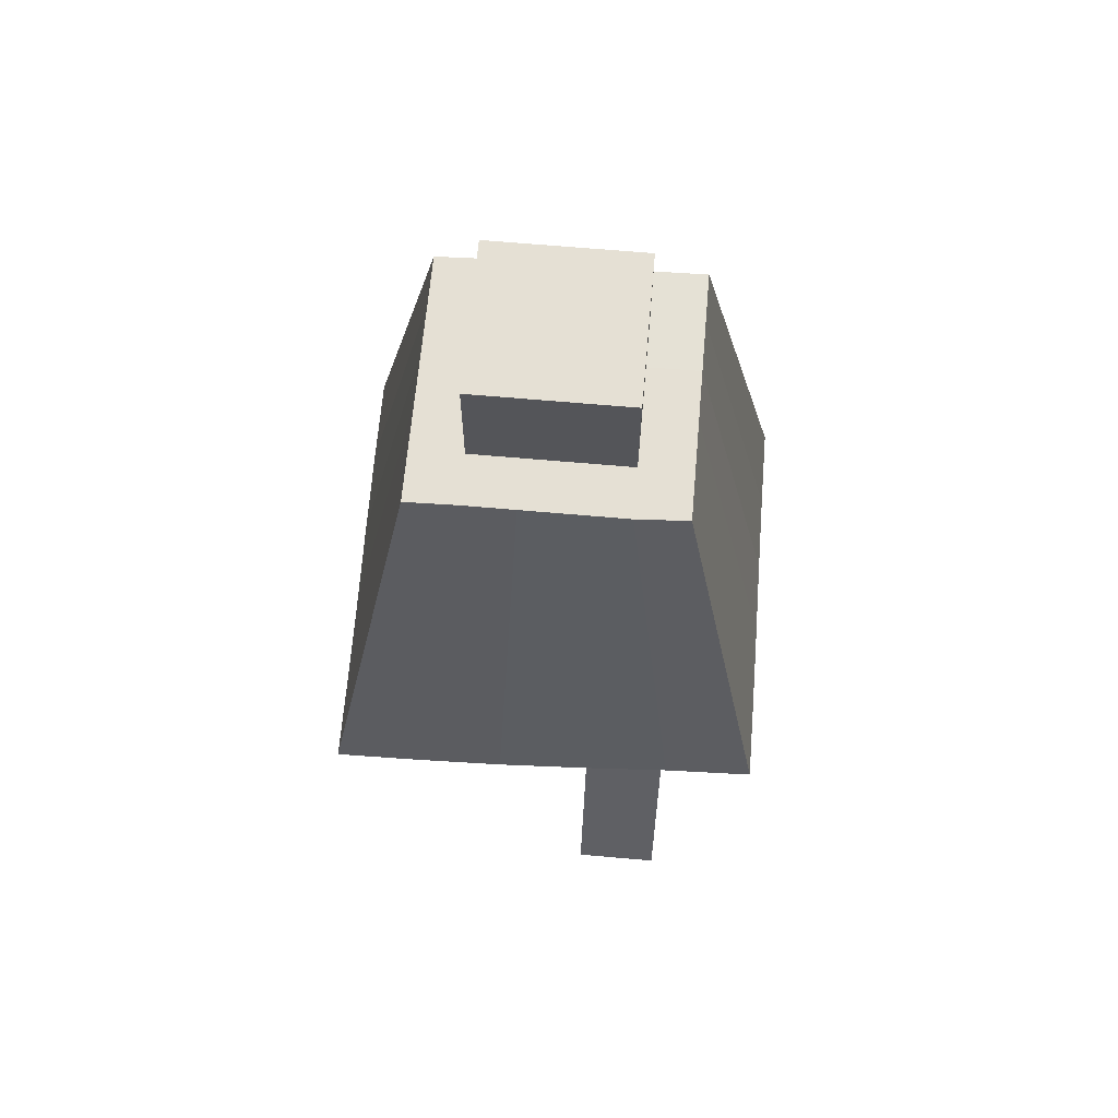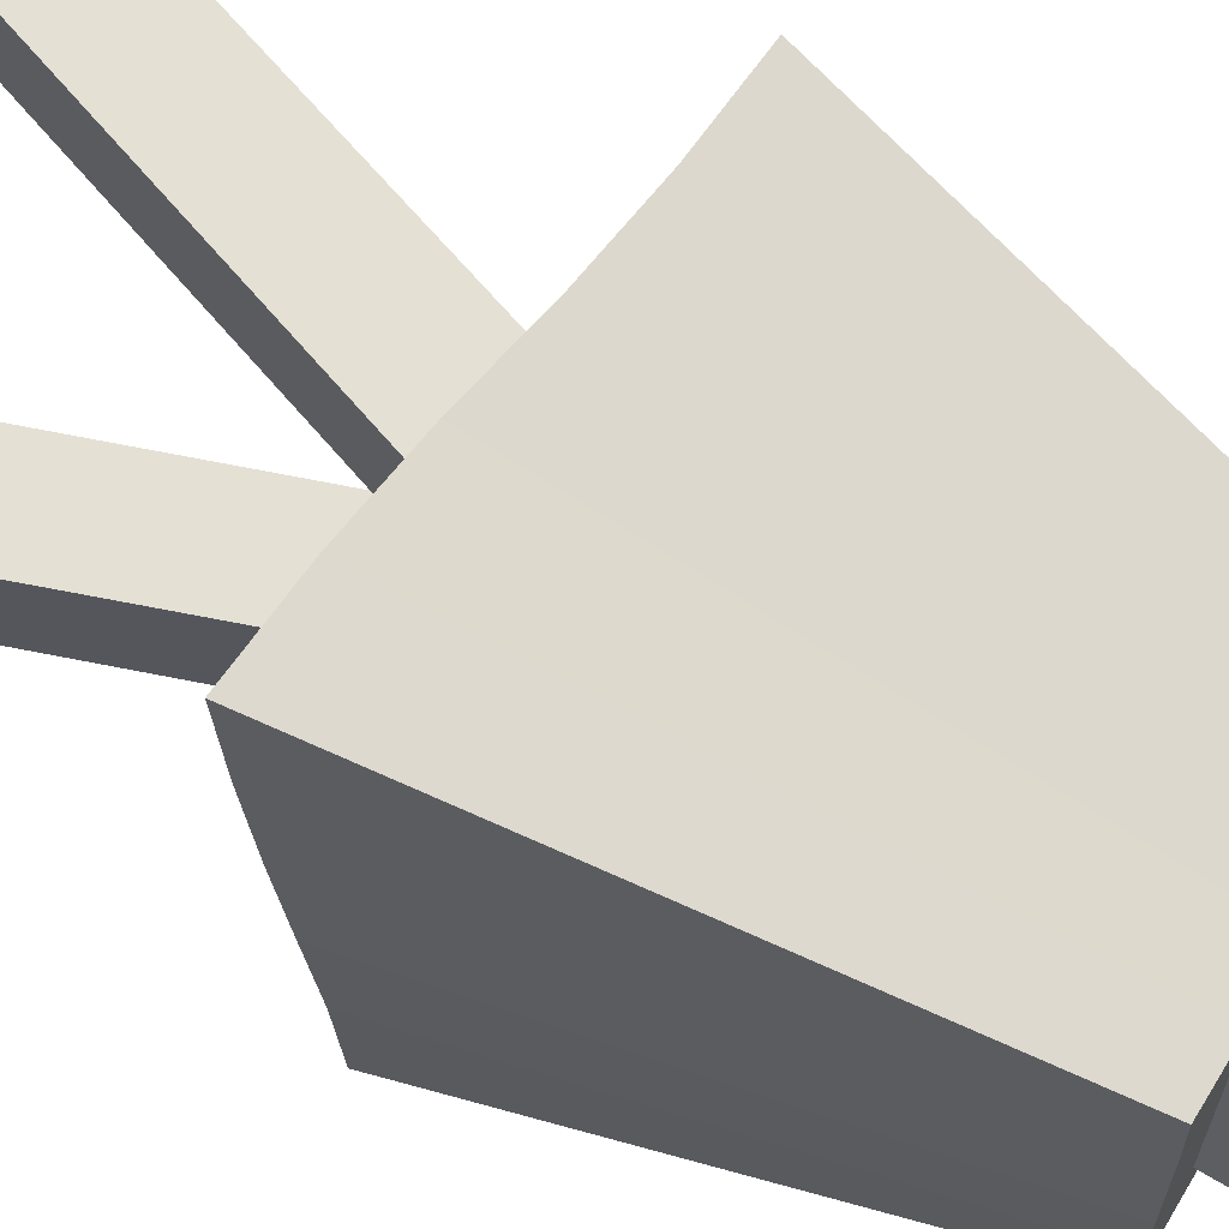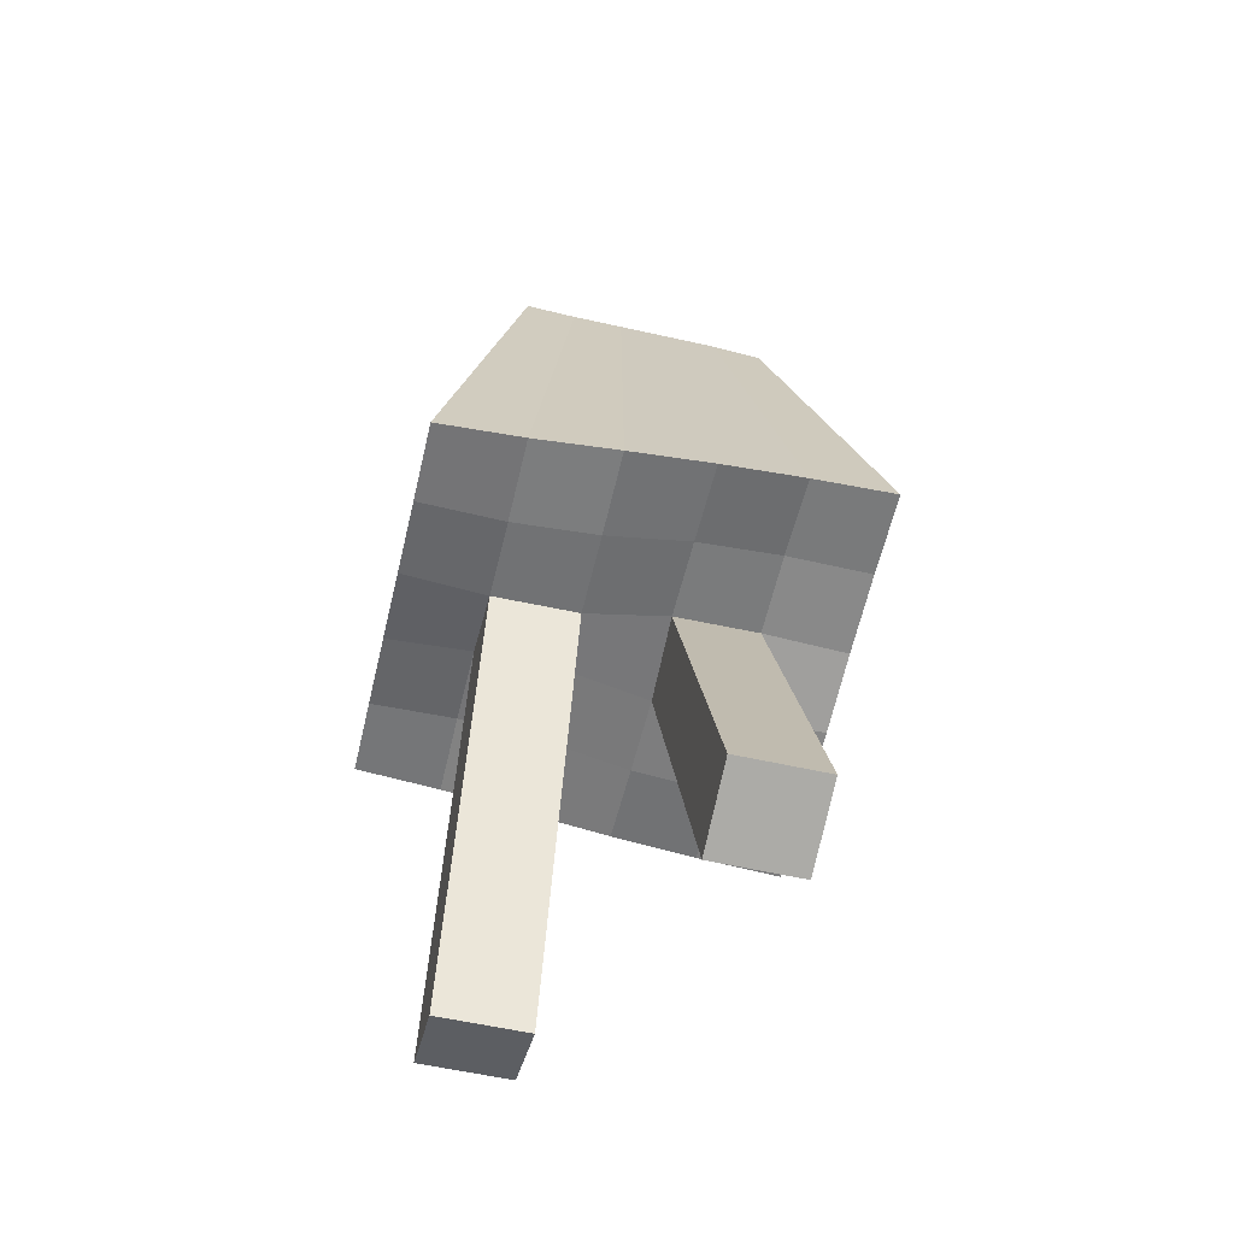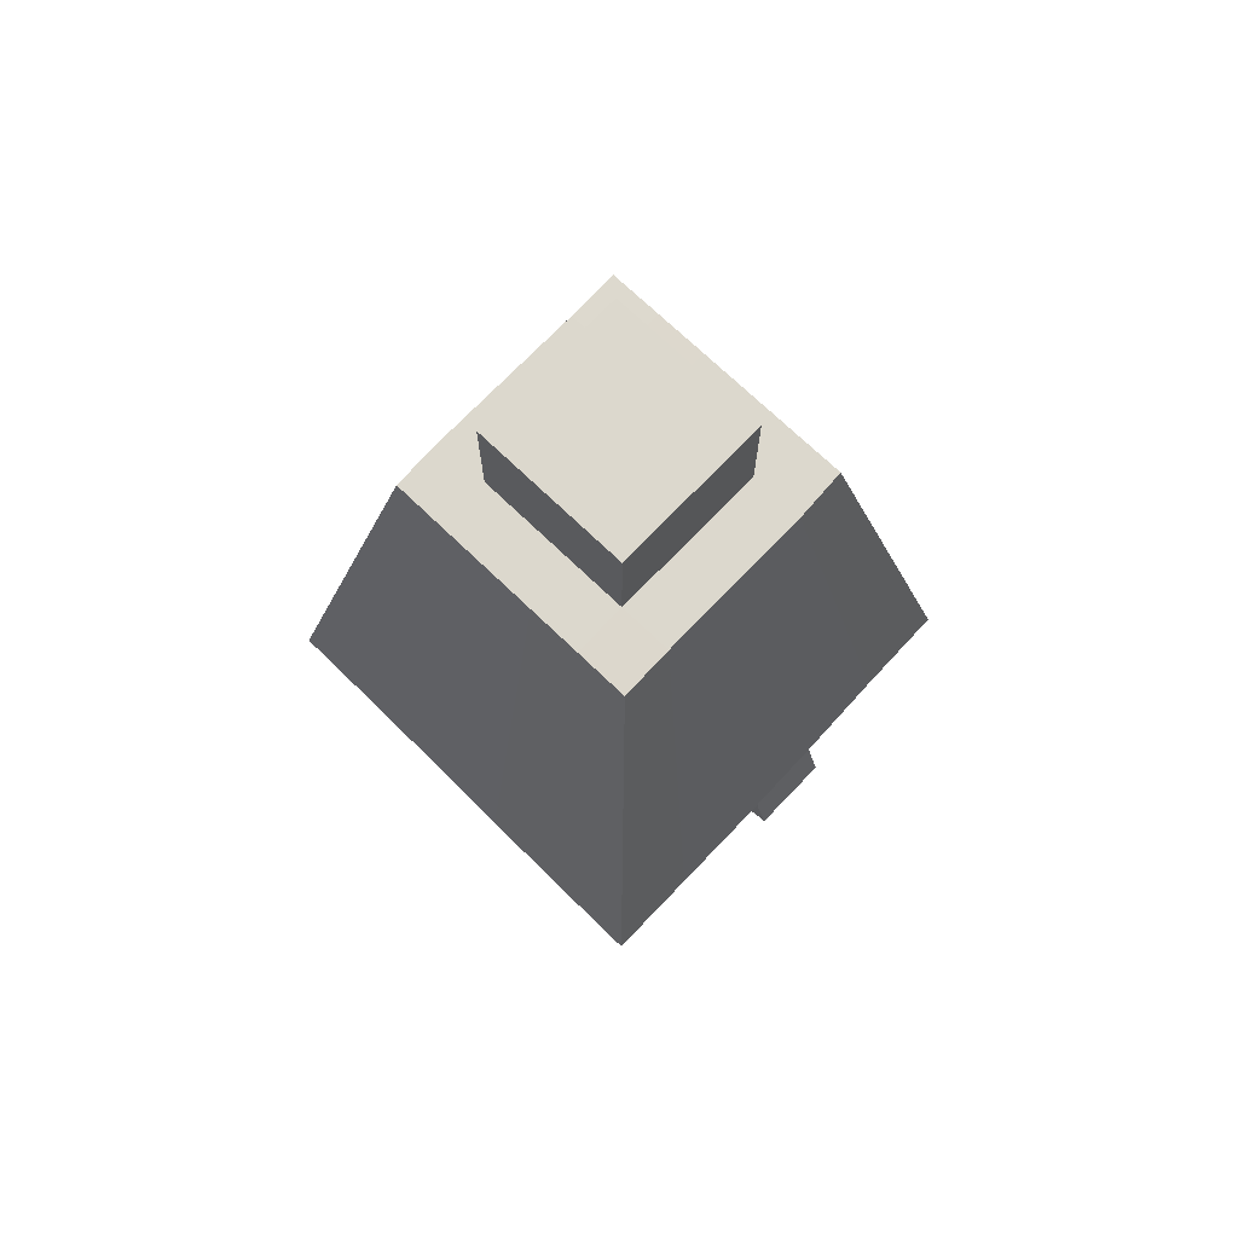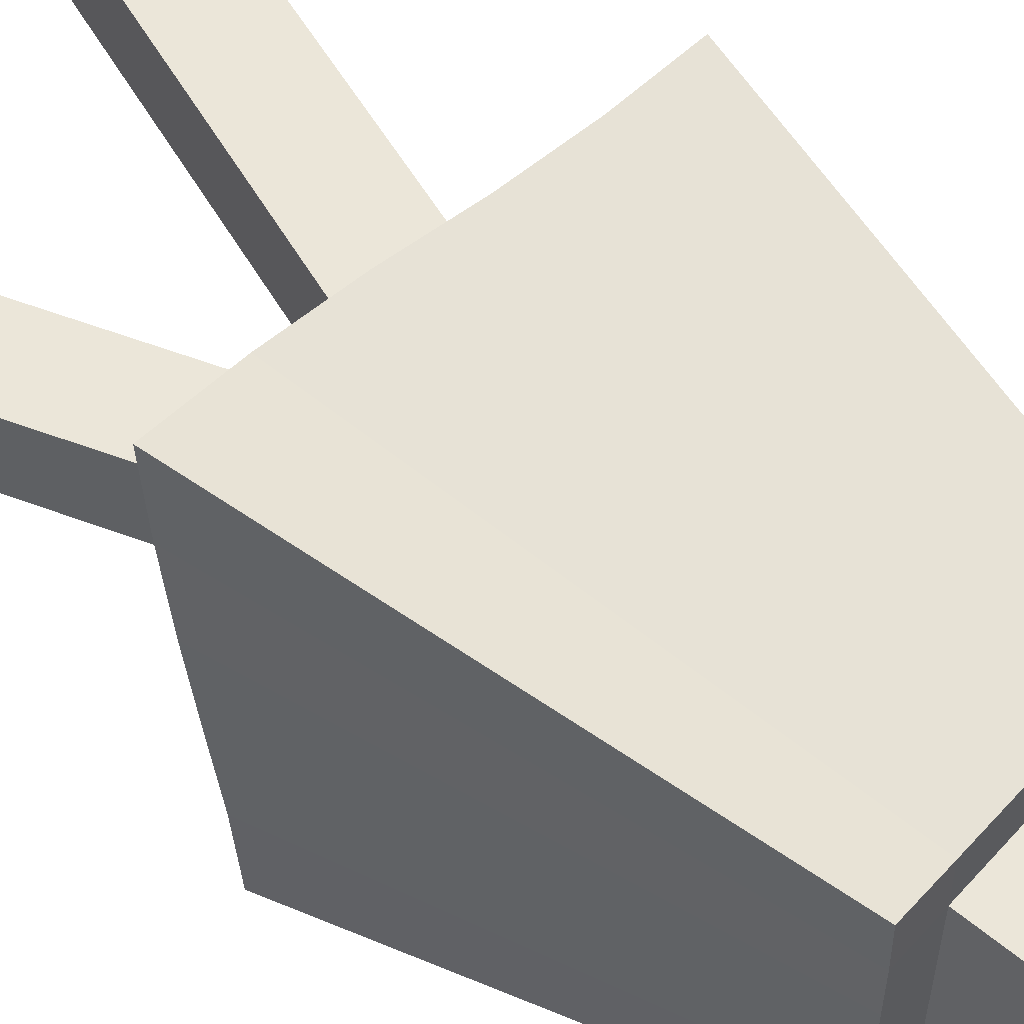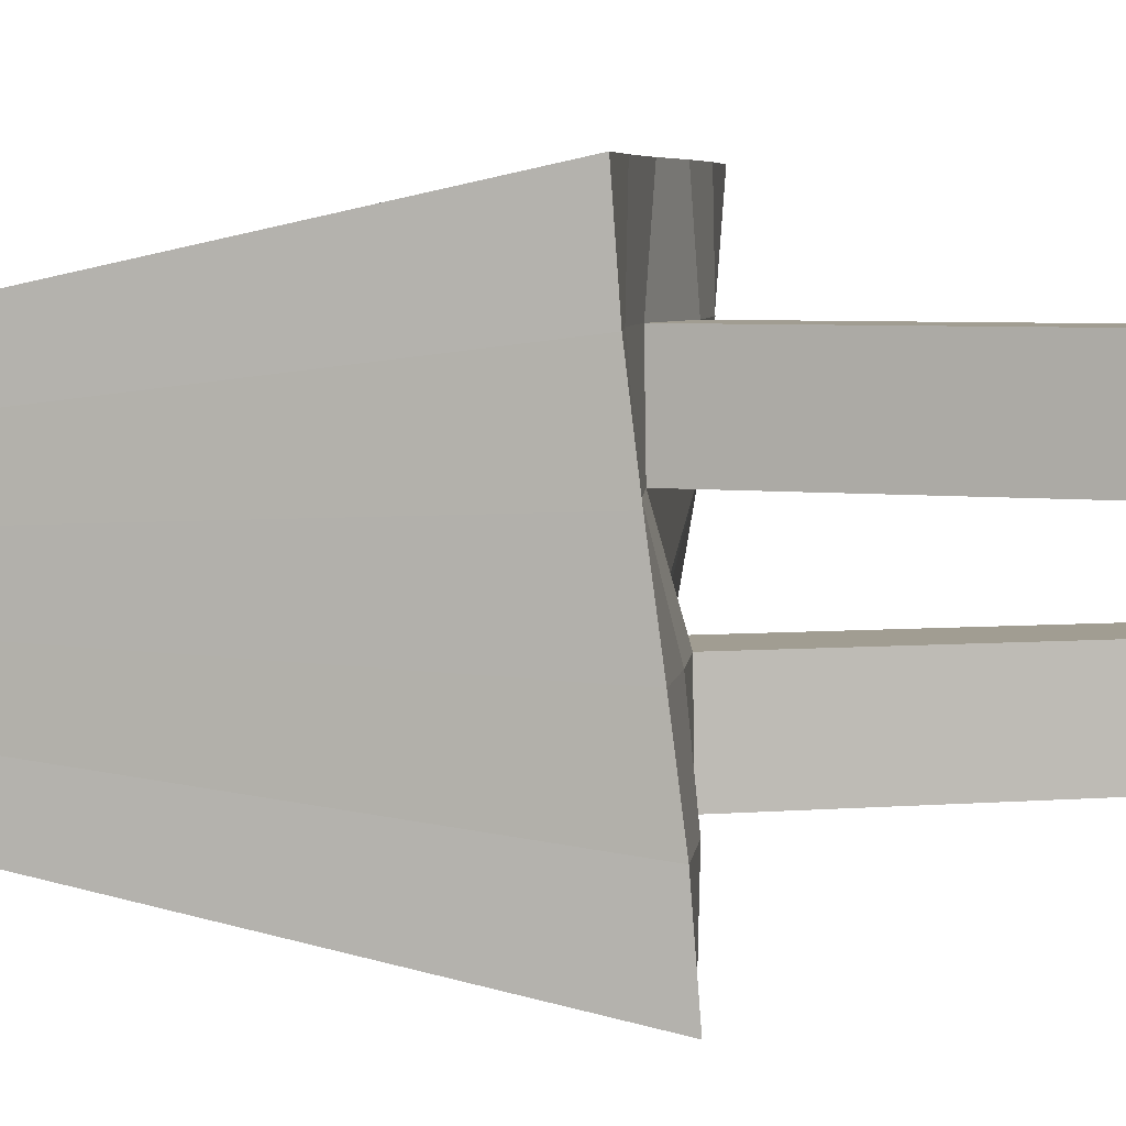
<metadata>
{"format":"obj","ext":"obj","renderer":"f3d","projection":"perspective","resolution":1024,"background":"white","views":[{"elev":65.3,"azim":95.1,"up":"+Y"},{"elev":65.6,"azim":121.2,"up":"+Z"},{"elev":-57.5,"azim":-103.2,"up":"+Y"},{"elev":72.5,"azim":43.8,"up":"+Y"},{"elev":55.6,"azim":131.3,"up":"+Z"},{"elev":4.7,"azim":-86.1,"up":"+Z"}]}
</metadata>
<code>
o Cube
v 0.9719 2.313 -1
v 0.9725 2.101 1
v -0.9746 2.306 1
v -0.9719 2.094 -1
v 0.5768 4.205 -0.5895
v 0.594 4.201 0.5895
v -0.5797 4.205 0.5895
v -0.5963 4.2 -0.5895
v 0.9755 2.283 -0.6
v 0.9814 2.233 -0.2
v 0.9818 2.179 0.2
v 0.976 2.13 0.6
v -0.9776 2.277 0.6
v -0.9826 2.228 0.2
v -0.982 2.175 -0.2
v -0.9758 2.124 -0.6
v 0.5895 4.204 -0.3537
v 0.5895 4.204 -0.1179
v 0.5895 4.204 0.1179
v 0.5895 4.204 0.3537
v -0.5895 4.204 0.3537
v -0.5895 4.204 0.1179
v -0.5895 4.204 -0.1179
v -0.5895 4.204 -0.3537
v 0.3537 4.204 -0.1179
v -0.3537 4.204 -0.1179
v -0.5829 2.251 0.2
v -0.1917 2.259 0.2
v 0.187 2.147 0.2
v 0.581 2.156 0.2
v -0.3583 4.202 -0.5895
v -0.1201 4.203 -0.5895
v 0.1152 4.203 -0.5895
v 0.3465 4.204 -0.5895
v 0.3537 4.204 0.1179
v -0.3537 4.204 0.1179
v 0.3537 4.204 0.3537
v 0.1179 4.204 0.3537
v -0.1179 4.204 0.3537
v -0.3537 4.204 0.3537
v -0.3496 4.204 0.5895
v -0.1179 4.204 0.5895
v 0.1179 4.204 0.5895
v 0.3556 4.203 0.5895
v -0.5785 2.111 -0.6
v -0.1885 2.14 -0.6
v 0.1892 2.268 -0.6
v 0.5785 2.296 -0.6
v -0.5809 2.12 -1
v -0.1927 2.169 -1
v 0.1929 2.239 -1
v 0.581 2.287 -1
v 0.3537 4.204 -0.3537
v 0.1179 4.204 -0.3537
v -0.1179 4.204 -0.3537
v -0.3537 4.204 -0.3537
v -0.5834 2.283 1
v -0.1947 2.237 1
v 0.1919 2.171 1
v 0.581 2.125 1
v -0.5814 2.151 -0.2
v -0.1883 2.145 -0.2
v 0.1888 2.262 -0.2
v 0.5809 2.256 -0.2
v -0.5812 2.291 0.6
v -0.1922 2.265 0.6
v 0.1874 2.142 0.6
v 0.5786 2.117 0.6
v -0.839 0.3761 0.2
v -0.4606 0.2466 0.2
v -0.839 0.3761 0.6
v -0.4606 0.2466 0.6
v 0.4866 0.2536 -0.6
v 0.8632 0.3885 -0.6
v 0.4866 0.2536 -0.2
v 0.8632 0.3885 -0.2
v 0.3537 4.704 -0.1179
v 0.1179 4.704 -0.1179
v -0.1179 4.704 -0.1179
v -0.3537 4.704 -0.1179
v 0.3537 4.704 0.1179
v 0.1179 4.704 0.1179
v -0.1179 4.704 0.1179
v -0.3537 4.704 0.1179
v 0.3537 4.704 0.3537
v 0.1179 4.704 0.3537
v -0.1179 4.704 0.3537
v -0.3537 4.704 0.3537
v 0.3537 4.704 -0.3537
v 0.1179 4.704 -0.3537
v -0.1179 4.704 -0.3537
v -0.3537 4.704 -0.3537
f 65 57 3 13
f 40 21 7 41
f 12 20 6 2
f 57 41 7 3
f 16 24 8 4
f 31 49 4 8
f 49 45 16 4
f 45 61 15 16
f 61 27 14 15
f 27 65 13 14
f 31 8 24 56
f 56 24 23 26
f 26 23 22 36
f 36 22 21 40
f 1 5 17 9
f 9 17 18 10
f 10 18 19 11
f 11 19 20 12
f 3 7 21 13
f 13 21 22 14
f 14 22 23 15
f 15 23 24 16
f 34 52 51 33
f 60 44 43 59
f 38 39 42 43
f 67 59 58 66
f 32 50 49 31
f 59 43 42 58
f 51 47 46 50
f 33 51 50 32
f 58 42 41 57
f 66 58 57 65
f 20 37 44 6
f 12 2 60 68
f 2 6 44 60
f 5 1 52 34
f 52 48 47 51
f 1 9 48 52
f 50 46 45 49
f 68 60 59 67
f 37 38 43 44
f 39 40 41 42
f 9 10 64 48
f 48 64 63 47
f 63 62 75 76
f 46 62 61 45
f 10 11 30 64
f 64 30 29 63
f 63 29 28 62
f 62 28 27 61
f 11 12 68 30
f 30 68 67 29
f 67 66 71 72
f 28 66 65 27
f 5 34 53 17
f 34 33 54 53
f 33 32 55 54
f 32 31 56 55
f 17 53 25 18
f 35 25 77 81
f 38 37 85 86
f 56 26 80 92
f 18 25 35 19
f 55 56 92 91
f 37 35 81 85
f 53 54 90 89
f 19 35 37 20
f 26 36 84 80
f 39 38 86 87
f 25 53 89 77
f 70 72 71 69
f 29 67 72 70
f 28 29 70 69
f 66 28 69 71
f 74 76 75 73
f 47 63 76 74
f 46 47 74 73
f 62 46 73 75
f 89 90 78 77
f 90 91 79 78
f 91 92 80 79
f 77 78 82 81
f 78 79 83 82
f 79 80 84 83
f 81 82 86 85
f 82 83 87 86
f 83 84 88 87
f 54 55 91 90
f 40 39 87 88
f 36 40 88 84

</code>
